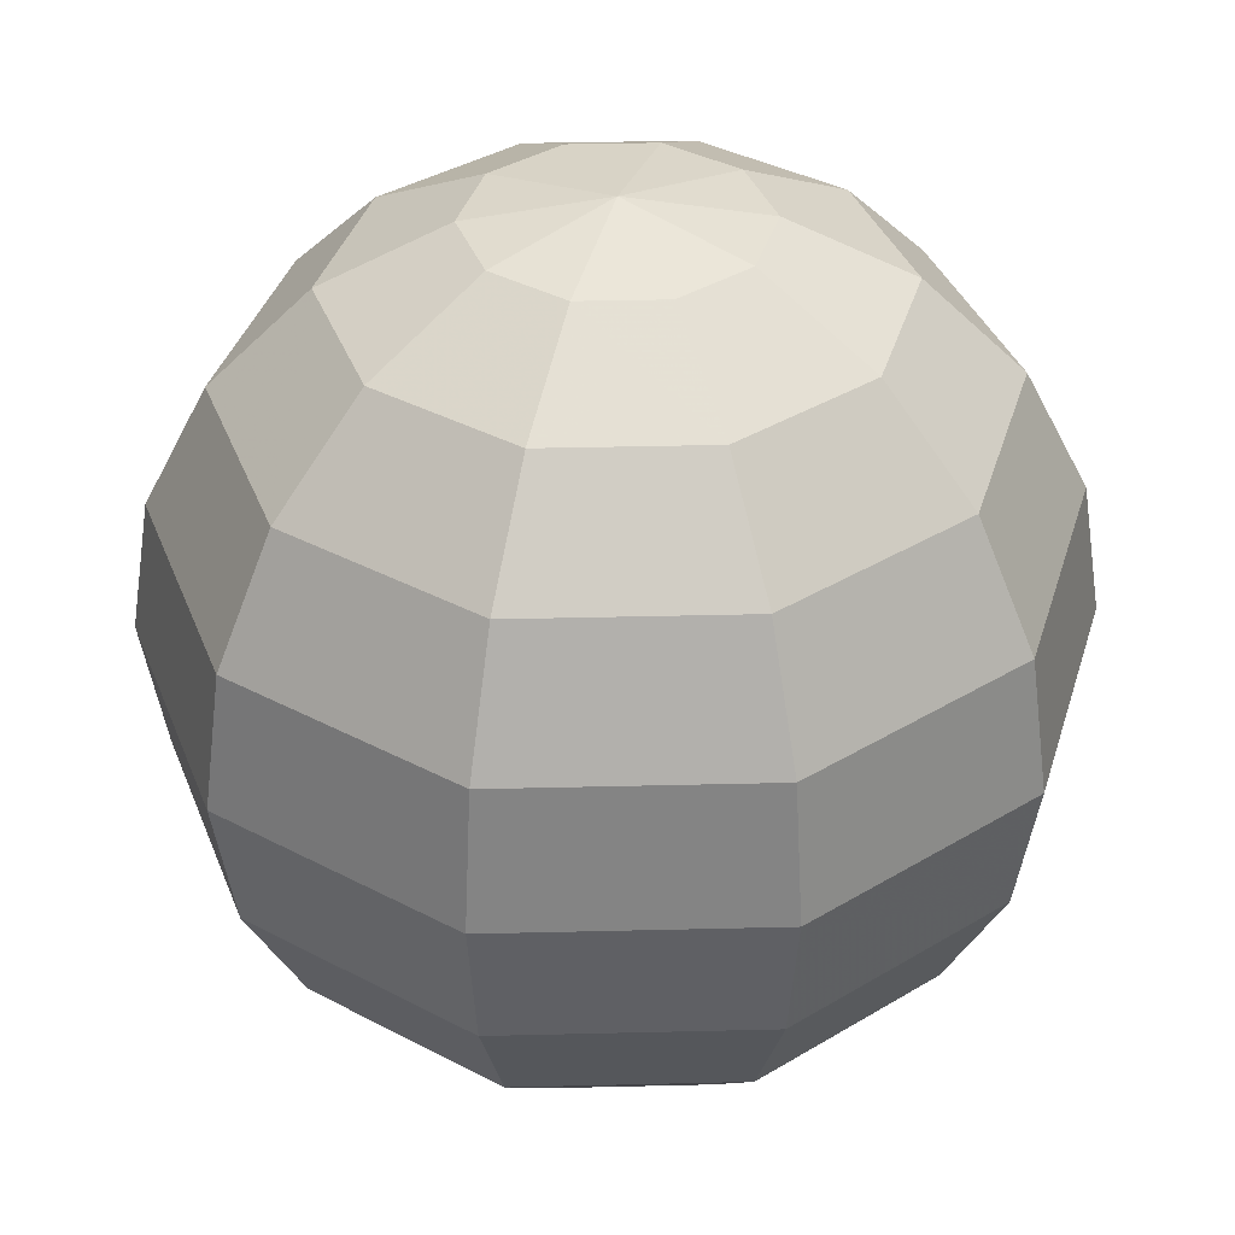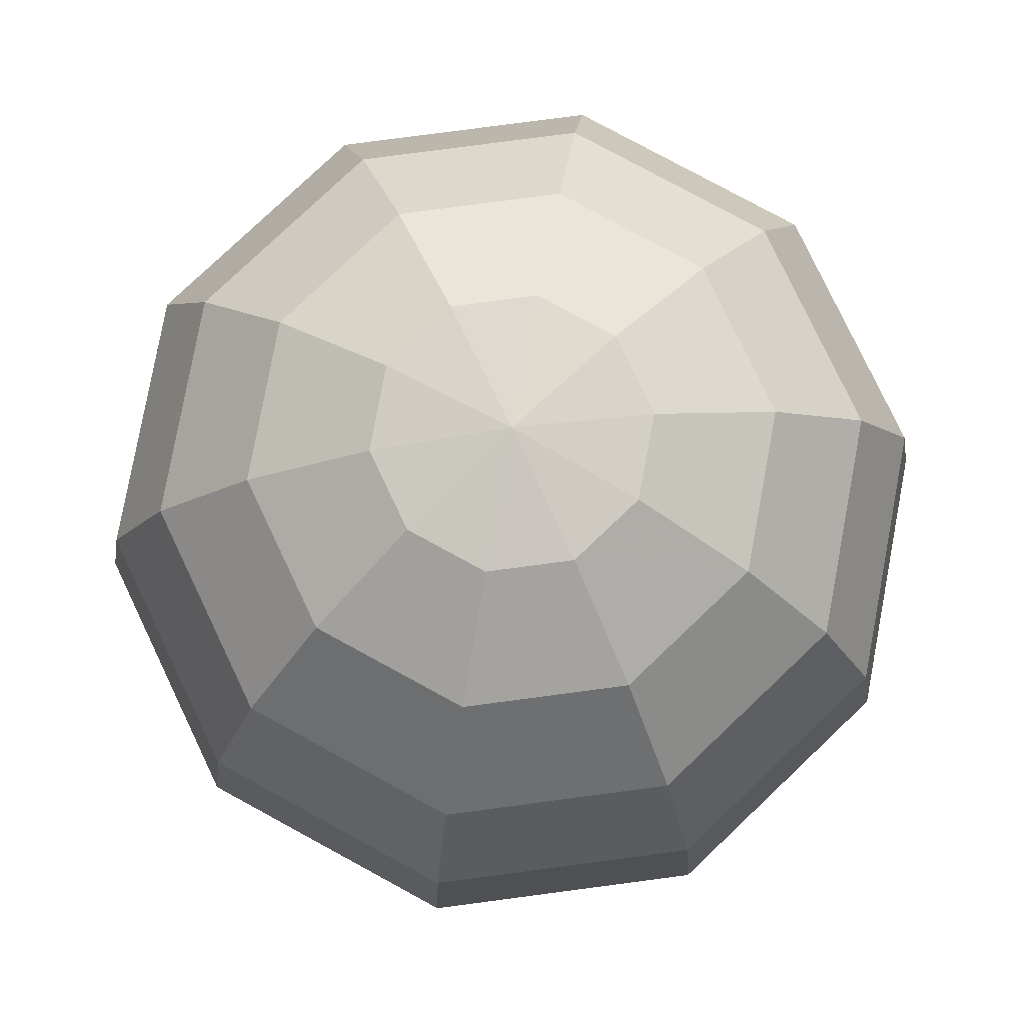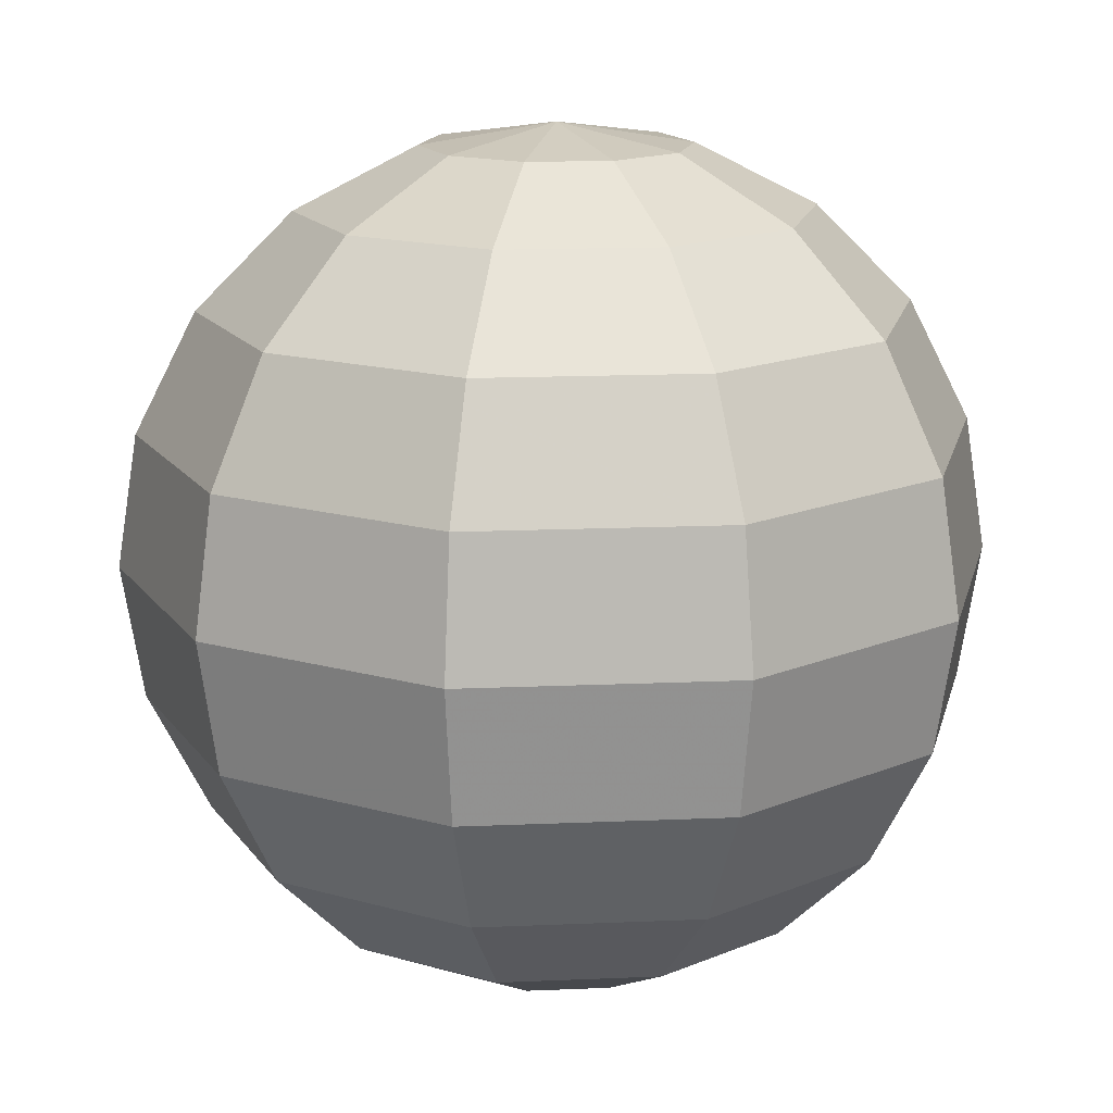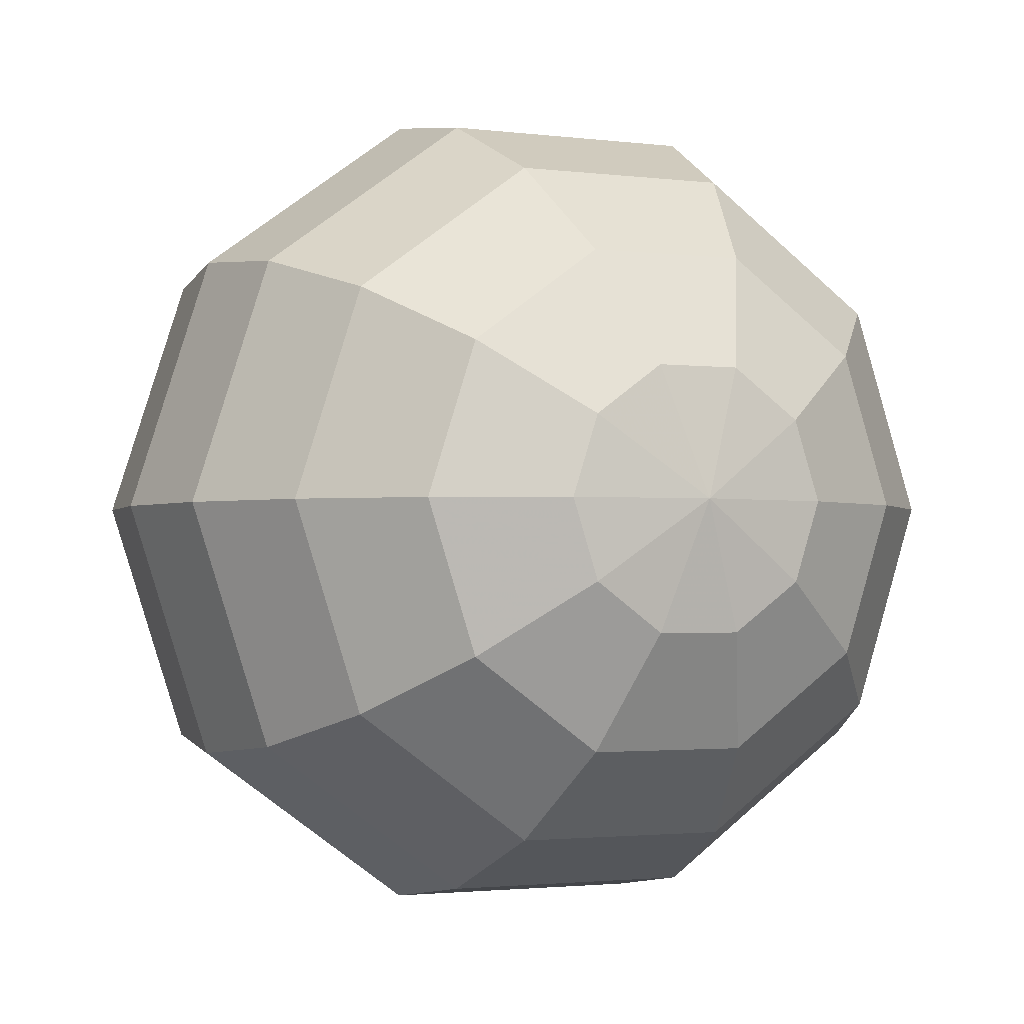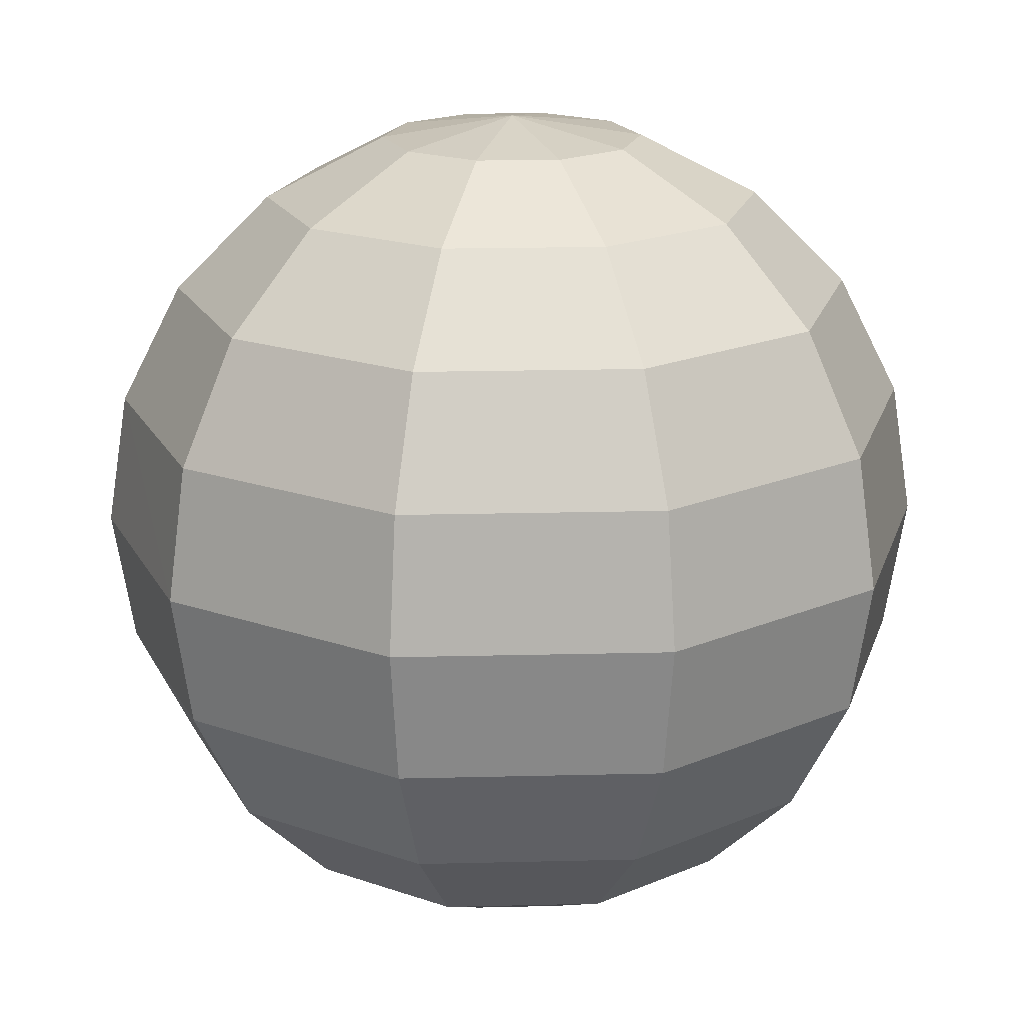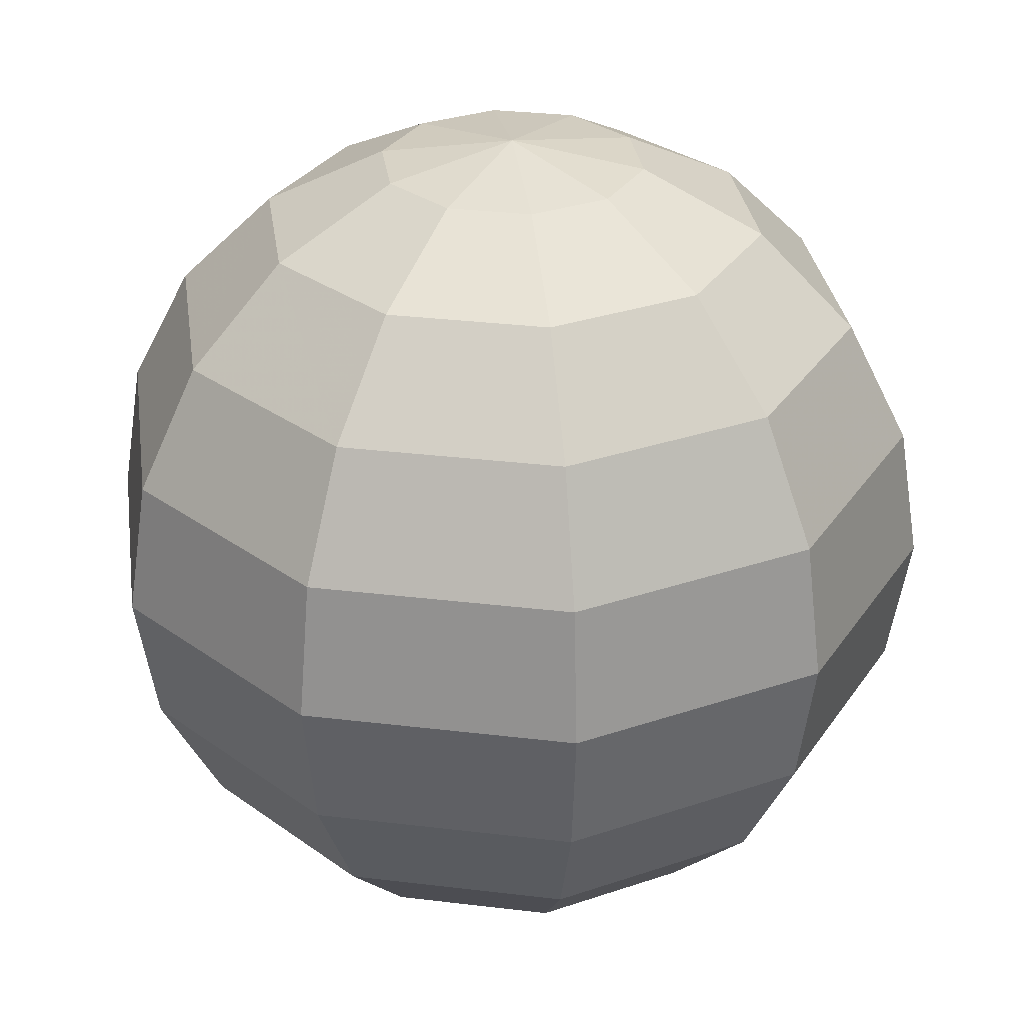
<metadata>
{"format":"obj","ext":"obj","renderer":"f3d","projection":"perspective","resolution":1024,"background":"white","views":[{"elev":37.3,"azim":34.2,"up":"+Z"},{"elev":79.6,"azim":-79.5,"up":"+Z"},{"elev":15.6,"azim":-5.2,"up":"+Z"},{"elev":-1.9,"azim":-25.6,"up":"+Y"},{"elev":19.0,"azim":-2.7,"up":"+Z"},{"elev":30.7,"azim":117.9,"up":"+Z"}]}
</metadata>
<code>
o sphere10
v 0 0 1
v 0 0 1
v 0 0 1
v -0 0 1
v -0 0 1
v -0 0 1
v -0 -0 1
v -0 -0 1
v 0 -0 1
v 0 -0 1
v 0 -0 1
v 0.309 0 0.9511
v 0.25 0.1816 0.9511
v 0.0955 0.2939 0.9511
v -0.0955 0.2939 0.9511
v -0.25 0.1816 0.9511
v -0.309 0 0.9511
v -0.25 -0.1816 0.9511
v -0.0955 -0.2939 0.9511
v 0.0955 -0.2939 0.9511
v 0.25 -0.1816 0.9511
v 0.309 -0 0.9511
v 0.5878 0 0.809
v 0.4755 0.3455 0.809
v 0.1816 0.559 0.809
v -0.1816 0.559 0.809
v -0.4755 0.3455 0.809
v -0.5878 0 0.809
v -0.4755 -0.3455 0.809
v -0.1816 -0.559 0.809
v 0.1816 -0.559 0.809
v 0.4755 -0.3455 0.809
v 0.5878 -0 0.809
v 0.809 0 0.5878
v 0.6545 0.4755 0.5878
v 0.25 0.7694 0.5878
v -0.25 0.7694 0.5878
v -0.6545 0.4755 0.5878
v -0.809 0 0.5878
v -0.6545 -0.4755 0.5878
v -0.25 -0.7694 0.5878
v 0.25 -0.7694 0.5878
v 0.6545 -0.4755 0.5878
v 0.809 -0 0.5878
v 0.9511 0 0.309
v 0.7694 0.559 0.309
v 0.2939 0.9045 0.309
v -0.2939 0.9045 0.309
v -0.7694 0.559 0.309
v -0.9511 0 0.309
v -0.7694 -0.559 0.309
v -0.2939 -0.9045 0.309
v 0.2939 -0.9045 0.309
v 0.7694 -0.559 0.309
v 0.9511 -0 0.309
v 1 0 0
v 0.809 0.5878 0
v 0.309 0.9511 0
v -0.309 0.9511 0
v -0.809 0.5878 0
v -1 0 0
v -0.809 -0.5878 0
v -0.309 -0.9511 0
v 0.309 -0.9511 0
v 0.809 -0.5878 0
v 1 -0 0
v 0.9511 0 -0.309
v 0.7694 0.559 -0.309
v 0.2939 0.9045 -0.309
v -0.2939 0.9045 -0.309
v -0.7694 0.559 -0.309
v -0.9511 0 -0.309
v -0.7694 -0.559 -0.309
v -0.2939 -0.9045 -0.309
v 0.2939 -0.9045 -0.309
v 0.7694 -0.559 -0.309
v 0.9511 -0 -0.309
v 0.809 0 -0.5878
v 0.6545 0.4755 -0.5878
v 0.25 0.7694 -0.5878
v -0.25 0.7694 -0.5878
v -0.6545 0.4755 -0.5878
v -0.809 0 -0.5878
v -0.6545 -0.4755 -0.5878
v -0.25 -0.7694 -0.5878
v 0.25 -0.7694 -0.5878
v 0.6545 -0.4755 -0.5878
v 0.809 -0 -0.5878
v 0.5878 0 -0.809
v 0.4755 0.3455 -0.809
v 0.1816 0.559 -0.809
v -0.1816 0.559 -0.809
v -0.4755 0.3455 -0.809
v -0.5878 0 -0.809
v -0.4755 -0.3455 -0.809
v -0.1816 -0.559 -0.809
v 0.1816 -0.559 -0.809
v 0.4755 -0.3455 -0.809
v 0.5878 -0 -0.809
v 0.309 0 -0.9511
v 0.25 0.1816 -0.9511
v 0.0955 0.2939 -0.9511
v -0.0955 0.2939 -0.9511
v -0.25 0.1816 -0.9511
v -0.309 0 -0.9511
v -0.25 -0.1816 -0.9511
v -0.0955 -0.2939 -0.9511
v 0.0955 -0.2939 -0.9511
v 0.25 -0.1816 -0.9511
v 0.309 -0 -0.9511
v 0 0 -1
v 0 0 -1
v 0 0 -1
v -0 0 -1
v -0 0 -1
v -0 0 -1
v -0 -0 -1
v -0 -0 -1
v 0 -0 -1
v 0 -0 -1
v 0 -0 -1
f 1 12 13
f 1 13 2
f 2 13 14
f 2 14 3
f 3 14 15
f 3 15 4
f 4 15 16
f 4 16 5
f 5 16 17
f 5 17 6
f 6 17 18
f 6 18 7
f 7 18 19
f 7 19 8
f 8 19 20
f 8 20 9
f 9 20 21
f 9 21 10
f 10 21 22
f 10 22 11
f 12 23 24
f 12 24 13
f 13 24 25
f 13 25 14
f 14 25 26
f 14 26 15
f 15 26 27
f 15 27 16
f 16 27 28
f 16 28 17
f 17 28 29
f 17 29 18
f 18 29 30
f 18 30 19
f 19 30 31
f 19 31 20
f 20 31 32
f 20 32 21
f 21 32 33
f 21 33 22
f 23 34 35
f 23 35 24
f 24 35 36
f 24 36 25
f 25 36 37
f 25 37 26
f 26 37 38
f 26 38 27
f 27 38 39
f 27 39 28
f 28 39 40
f 28 40 29
f 29 40 41
f 29 41 30
f 30 41 42
f 30 42 31
f 31 42 43
f 31 43 32
f 32 43 44
f 32 44 33
f 34 45 46
f 34 46 35
f 35 46 47
f 35 47 36
f 36 47 48
f 36 48 37
f 37 48 49
f 37 49 38
f 38 49 50
f 38 50 39
f 39 50 51
f 39 51 40
f 40 51 52
f 40 52 41
f 41 52 53
f 41 53 42
f 42 53 54
f 42 54 43
f 43 54 55
f 43 55 44
f 45 56 57
f 45 57 46
f 46 57 58
f 46 58 47
f 47 58 59
f 47 59 48
f 48 59 60
f 48 60 49
f 49 60 61
f 49 61 50
f 50 61 62
f 50 62 51
f 51 62 63
f 51 63 52
f 52 63 64
f 52 64 53
f 53 64 65
f 53 65 54
f 54 65 66
f 54 66 55
f 56 67 68
f 56 68 57
f 57 68 69
f 57 69 58
f 58 69 70
f 58 70 59
f 59 70 71
f 59 71 60
f 60 71 72
f 60 72 61
f 61 72 73
f 61 73 62
f 62 73 74
f 62 74 63
f 63 74 75
f 63 75 64
f 64 75 76
f 64 76 65
f 65 76 77
f 65 77 66
f 67 78 79
f 67 79 68
f 68 79 80
f 68 80 69
f 69 80 81
f 69 81 70
f 70 81 82
f 70 82 71
f 71 82 83
f 71 83 72
f 72 83 84
f 72 84 73
f 73 84 85
f 73 85 74
f 74 85 86
f 74 86 75
f 75 86 87
f 75 87 76
f 76 87 88
f 76 88 77
f 78 89 90
f 78 90 79
f 79 90 91
f 79 91 80
f 80 91 92
f 80 92 81
f 81 92 93
f 81 93 82
f 82 93 94
f 82 94 83
f 83 94 95
f 83 95 84
f 84 95 96
f 84 96 85
f 85 96 97
f 85 97 86
f 86 97 98
f 86 98 87
f 87 98 99
f 87 99 88
f 89 100 101
f 89 101 90
f 90 101 102
f 90 102 91
f 91 102 103
f 91 103 92
f 92 103 104
f 92 104 93
f 93 104 105
f 93 105 94
f 94 105 106
f 94 106 95
f 95 106 107
f 95 107 96
f 96 107 108
f 96 108 97
f 97 108 109
f 97 109 98
f 98 109 110
f 98 110 99
f 100 111 112
f 100 112 101
f 101 112 113
f 101 113 102
f 102 113 114
f 102 114 103
f 103 114 115
f 103 115 104
f 104 115 116
f 104 116 105
f 105 116 117
f 105 117 106
f 106 117 118
f 106 118 107
f 107 118 119
f 107 119 108
f 108 119 120
f 108 120 109
f 109 120 121
f 109 121 110

</code>
